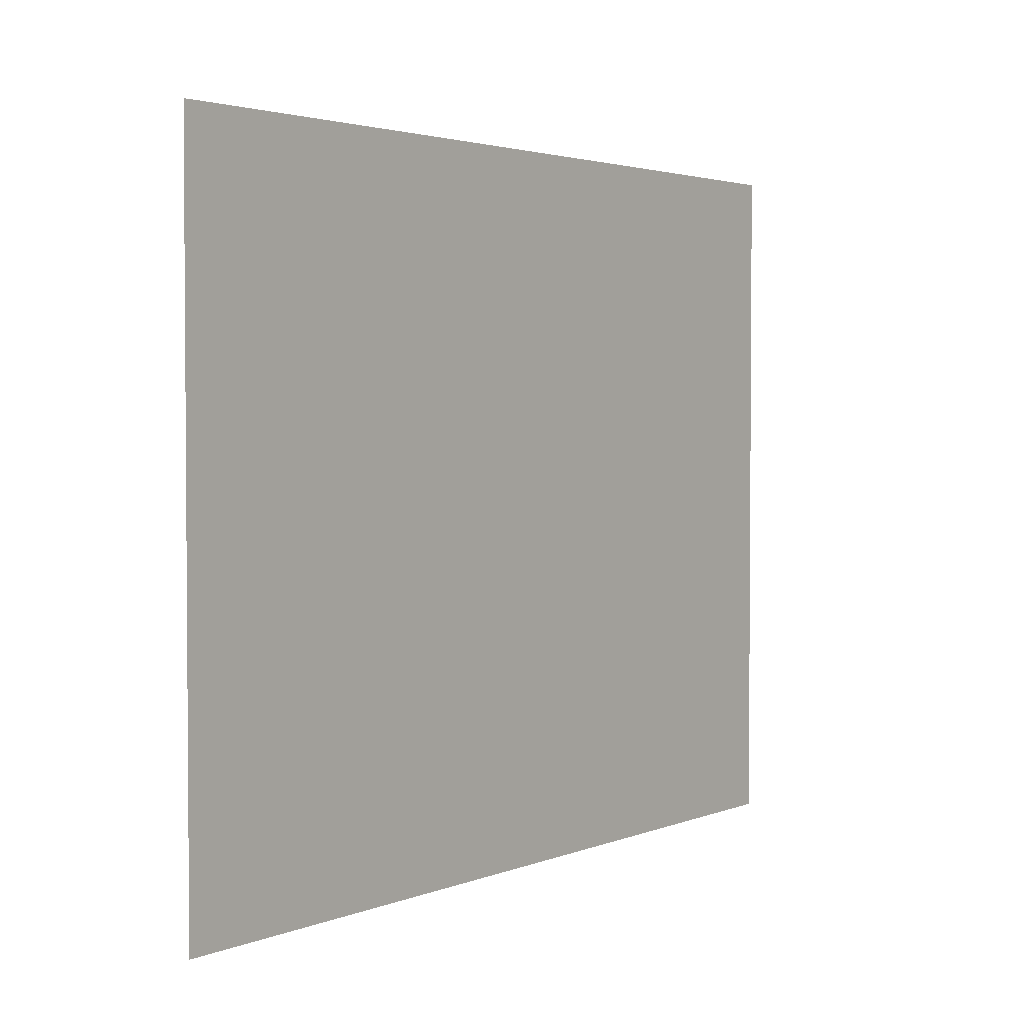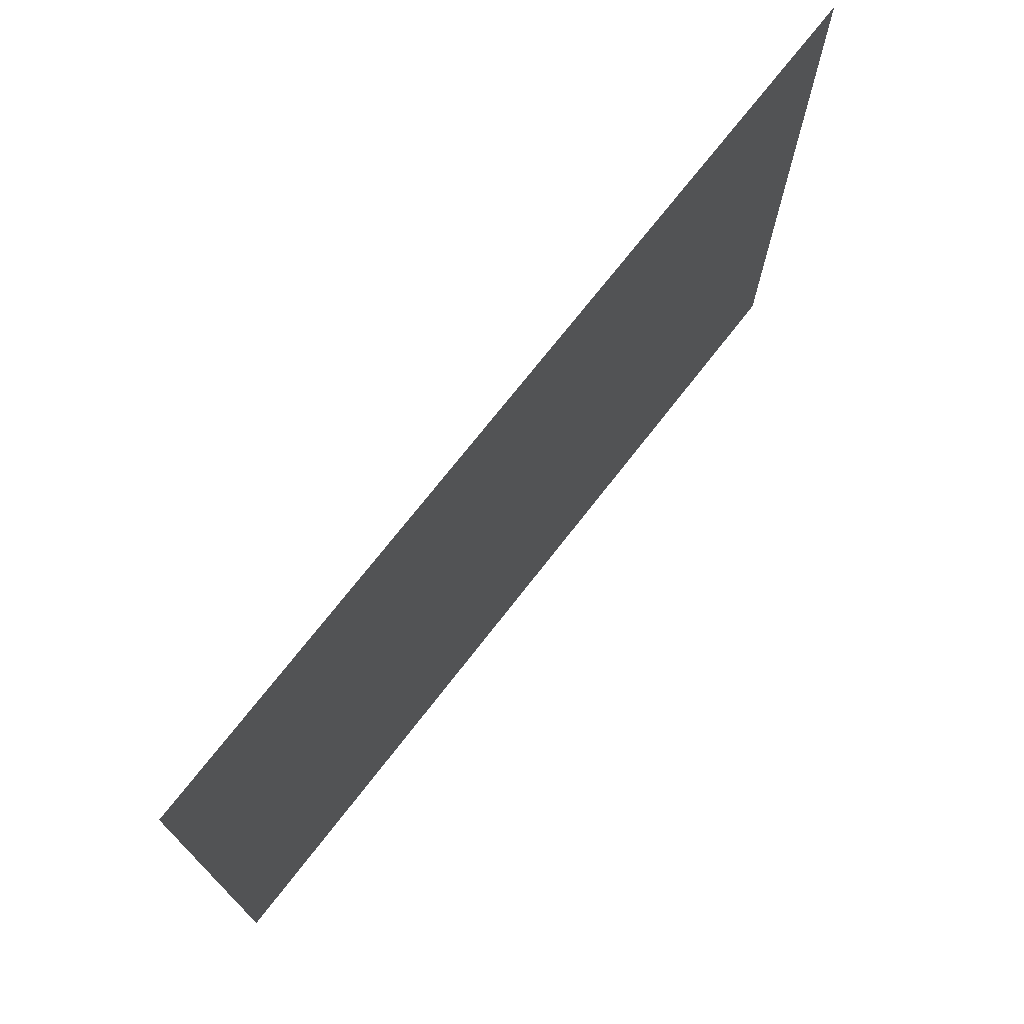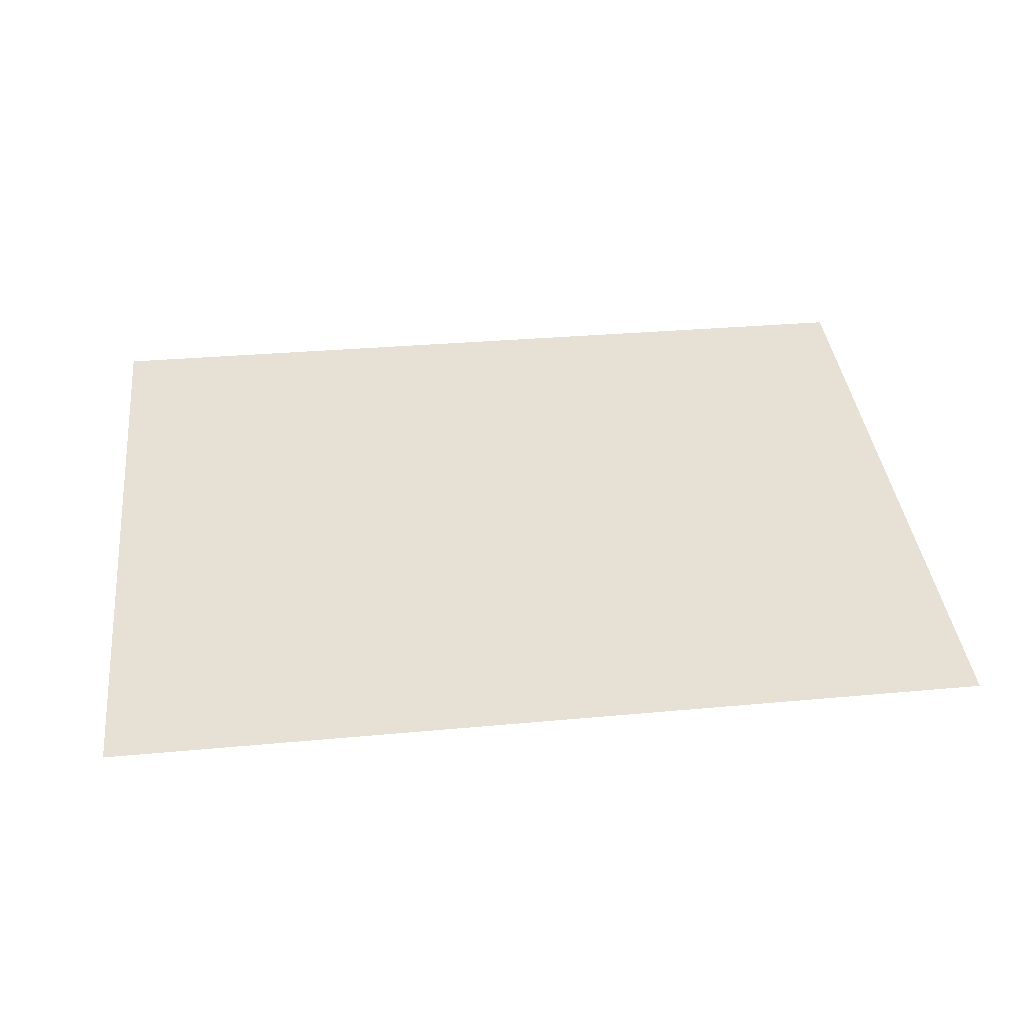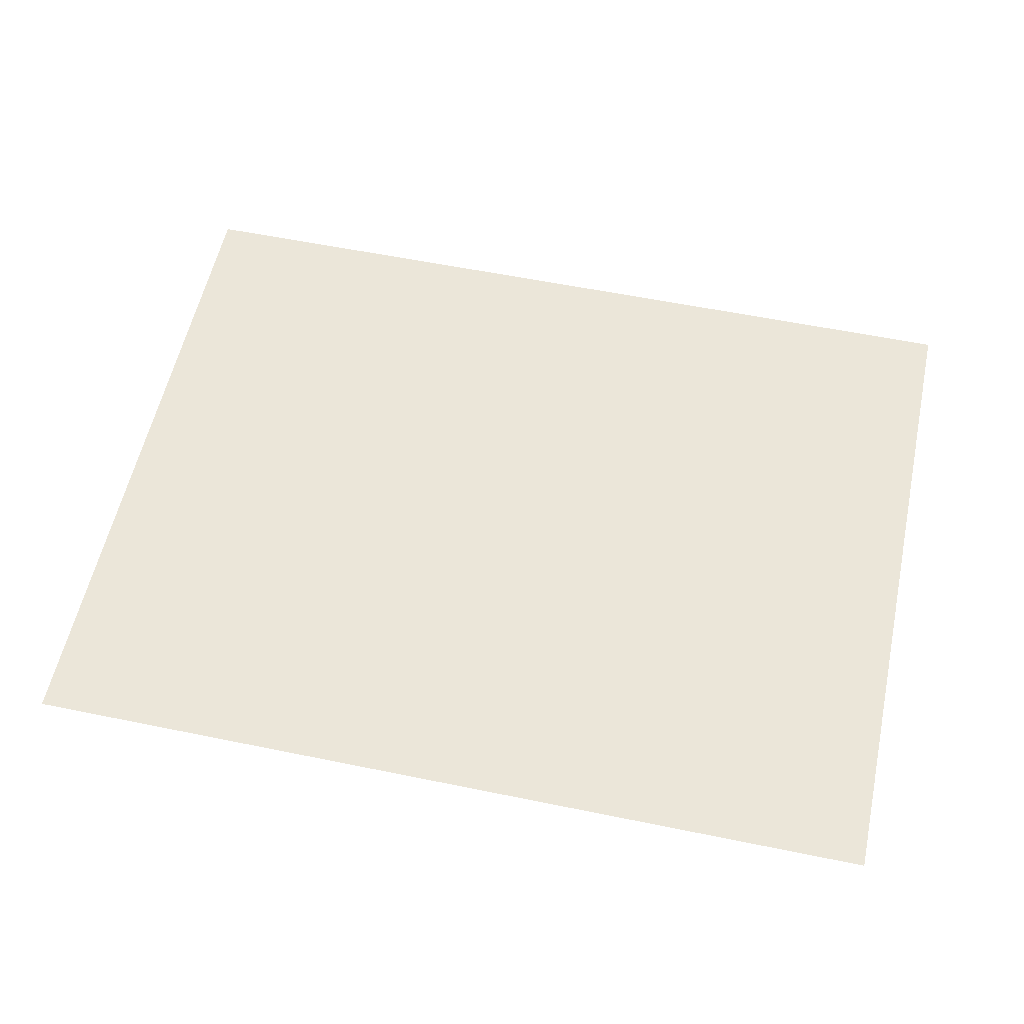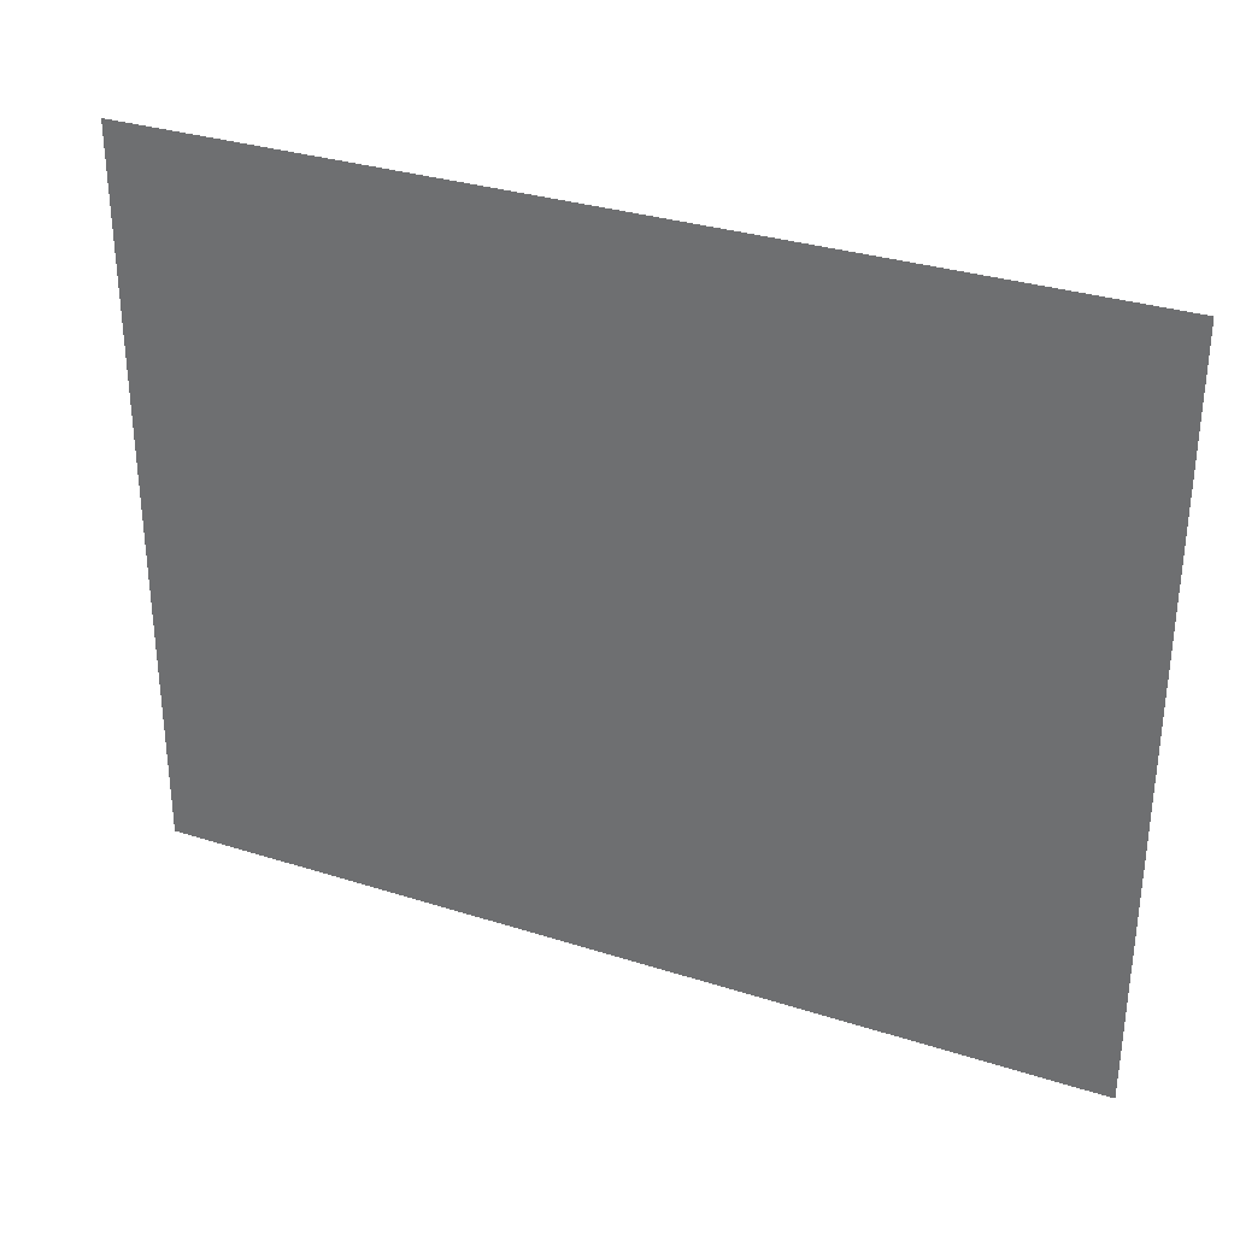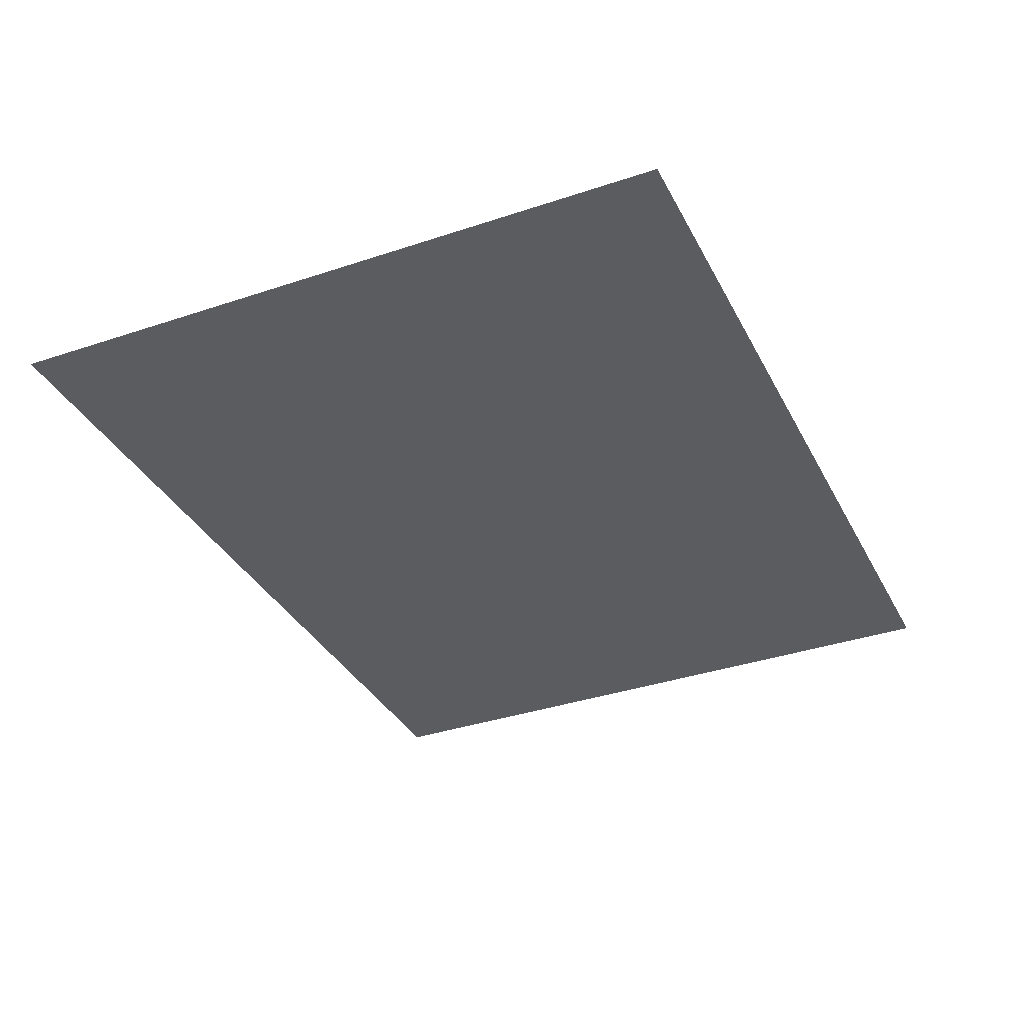
<metadata>
{"format":"obj","ext":"obj","renderer":"f3d","projection":"perspective","resolution":1024,"background":"white","views":[{"elev":2.7,"azim":126.4,"up":"+Y"},{"elev":73.3,"azim":127.8,"up":"+Y"},{"elev":39.1,"azim":-6.4,"up":"+Z"},{"elev":57.1,"azim":-167.8,"up":"+Z"},{"elev":31.6,"azim":24.6,"up":"+Y"},{"elev":-34.7,"azim":-65.7,"up":"+Z"}]}
</metadata>
<code>
o FridgeDrawer1_28_FridgeDrawer1E4_2_GeomSubset_3
v -0.006927 0.09649 -0.8193
v -0.006918 0.09649 -0.8193
v -0.006927 0.0965 -0.8193
v -0.006918 0.0965 -0.8193
v -0.006927 0.09649 -0.8193
v -0.006918 0.09649 -0.8193
v -0.006927 0.0965 -0.8193
v -0.006918 0.0965 -0.8193
v -0.006927 0.09649 -0.8193
v -0.006918 0.09649 -0.8193
v -0.006927 0.0965 -0.8193
v -0.006918 0.0965 -0.8193
v -0.006927 0.09649 -0.8193
v -0.006918 0.09649 -0.8193
v -0.006927 0.0965 -0.8193
v -0.006918 0.0965 -0.8193
v -0.006927 0.09649 -0.8193
v -0.006918 0.09649 -0.8193
v -0.006927 0.0965 -0.8193
v -0.006918 0.0965 -0.8193
v -0.006927 0.09649 -0.8193
v -0.006918 0.09649 -0.8193
v -0.006927 0.0965 -0.8193
v -0.006918 0.0965 -0.8193
v -0.006927 0.09649 -0.8193
v -0.006918 0.09649 -0.8193
v -0.006927 0.0965 -0.8193
v -0.006918 0.0965 -0.8193
v 0.3654 -0.08288 -0.422
v -0.3671 -0.08288 -0.422
v 0.3654 -0.08288 -0.202
v -0.3671 -0.08288 -0.202
v 0.3654 -0.0686 -0.202
v -0.3671 -0.0686 -0.202
v 0.3654 -0.0686 -0.422
v -0.3671 -0.0686 -0.422
v -0.3759 -0.08872 -0.2364
v -0.3755 -0.09149 -0.2364
v -0.373 -0.08973 -0.2383
v -0.2972 -0.1094 -0.2383
v -0.2979 -0.1114 -0.2363
v -0.373 -0.08973 -0.2117
v -0.3753 -0.09153 -0.2136
v -0.3759 -0.08872 -0.2136
v -0.2972 -0.1094 -0.2117
v -0.2979 -0.1114 -0.2137
v -0.3681 -0.08534 -0.2137
v -0.3695 -0.08711 -0.2117
v -0.3716 -0.08594 -0.2137
v -0.2956 -0.1031 -0.2117
v -0.2951 -0.101 -0.2137
v -0.3695 -0.08711 -0.2383
v -0.3681 -0.08534 -0.2363
v -0.3716 -0.08593 -0.2363
v -0.2951 -0.101 -0.2363
v -0.2956 -0.1031 -0.2383
v -0.006922 -0.1443 -0.2137
v -0.006922 -0.1422 -0.2117
v -0.1403 -0.1376 -0.2117
v -0.1406 -0.1397 -0.2137
v -0.006922 -0.1268 -0.2117
v -0.006922 -0.1247 -0.2137
v -0.1406 -0.1216 -0.2137
v -0.1408 -0.1236 -0.2117
v -0.006922 -0.1247 -0.2363
v -0.006922 -0.1268 -0.2383
v -0.1408 -0.1236 -0.2383
v -0.1406 -0.1216 -0.2363
v -0.006922 -0.1422 -0.2383
v -0.006922 -0.1443 -0.2363
v -0.1406 -0.1397 -0.2363
v -0.1403 -0.1376 -0.2383
v -0.218 -0.1256 -0.2117
v -0.2185 -0.1277 -0.2137
v -0.2185 -0.1133 -0.2137
v -0.2189 -0.1153 -0.2117
v -0.2189 -0.1153 -0.2383
v -0.2185 -0.1133 -0.2363
v -0.2185 -0.1277 -0.2363
v -0.218 -0.1256 -0.2383
v 0.3713 -0.08973 -0.2383
v 0.3736 -0.09152 -0.2364
v 0.3742 -0.08872 -0.2364
v 0.2955 -0.1094 -0.2383
v 0.2962 -0.1114 -0.2363
v 0.3742 -0.08872 -0.2136
v 0.3738 -0.09149 -0.2136
v 0.3713 -0.08973 -0.2117
v 0.2955 -0.1094 -0.2117
v 0.2962 -0.1114 -0.2137
v 0.3699 -0.08594 -0.2137
v 0.3678 -0.0871 -0.2117
v 0.3664 -0.08534 -0.2137
v 0.2939 -0.1031 -0.2117
v 0.2934 -0.101 -0.2137
v 0.3699 -0.08593 -0.2363
v 0.3664 -0.08534 -0.2362
v 0.3678 -0.0871 -0.2383
v 0.2934 -0.101 -0.2363
v 0.2939 -0.1031 -0.2383
v 0.1389 -0.1397 -0.2137
v 0.1386 -0.1376 -0.2117
v 0.1391 -0.1236 -0.2117
v 0.1389 -0.1216 -0.2137
v 0.1389 -0.1216 -0.2363
v 0.1391 -0.1236 -0.2383
v 0.1386 -0.1376 -0.2383
v 0.1389 -0.1397 -0.2363
v 0.2168 -0.1277 -0.2137
v 0.2163 -0.1256 -0.2117
v 0.2172 -0.1153 -0.2117
v 0.2168 -0.1133 -0.2137
v 0.2168 -0.1133 -0.2363
v 0.2172 -0.1153 -0.2383
v 0.2163 -0.1256 -0.2383
v 0.2168 -0.1277 -0.2363
v 0.3826 -0.0901 -0.4318
v 0.3876 -0.08614 -0.4365
v 0.383 -0.08622 -0.4404
v 0.3782 -0.0901 -0.4363
v -0.3799 -0.0901 -0.4363
v -0.3846 -0.08614 -0.4404
v -0.3893 -0.08623 -0.4366
v -0.3843 -0.0901 -0.4318
v 0.3766 0.1014 -0.1955
v 0.3829 0.1056 -0.1993
v 0.3876 0.1017 -0.1992
v 0.3826 0.09798 -0.1955
v -0.3843 0.09798 -0.1955
v -0.3893 0.1016 -0.1993
v -0.3847 0.1056 -0.1992
v -0.3784 0.1014 -0.1955
v 0.3876 0.1016 -0.4365
v 0.3828 0.1056 -0.4365
v 0.3828 0.1016 -0.4404
v -0.3845 0.1016 -0.4404
v -0.3845 0.1056 -0.4365
v -0.3893 0.1016 -0.4365
v 0.3828 -0.08606 -0.1955
v 0.3876 -0.08606 -0.1994
v 0.3828 -0.0901 -0.1994
v -0.3845 -0.0901 -0.1994
v -0.3893 -0.08606 -0.1994
v -0.3845 -0.08606 -0.1955
v 0.3648 -0.0901 -0.4244
v 0.3603 -0.08611 -0.4204
v 0.365 -0.08613 -0.4166
v 0.3699 -0.0901 -0.4206
v -0.3716 -0.0901 -0.4206
v -0.3667 -0.0861 -0.4166
v -0.3621 -0.08615 -0.4204
v -0.3665 -0.0901 -0.4244
v -0.3667 -0.08606 -0.1994
v -0.3715 -0.0901 -0.1994
v -0.3715 -0.08606 -0.1955
v 0.3698 -0.08606 -0.1955
v 0.3698 -0.0901 -0.1994
v 0.365 -0.08606 -0.1994
v 0.365 0.08487 -0.1993
v 0.3603 0.08885 -0.1993
v 0.3654 0.09289 -0.1955
v 0.3699 0.0886 -0.1955
v -0.3716 0.08859 -0.1955
v -0.3671 0.09294 -0.1955
v -0.362 0.08885 -0.1993
v -0.3667 0.08486 -0.1993
v -0.3667 0.08482 -0.4165
v -0.362 0.08885 -0.4165
v -0.362 0.08482 -0.4204
v 0.3603 0.08482 -0.4204
v 0.3603 0.08885 -0.4165
v 0.365 0.08482 -0.4165
f 13 14 16 15

</code>
